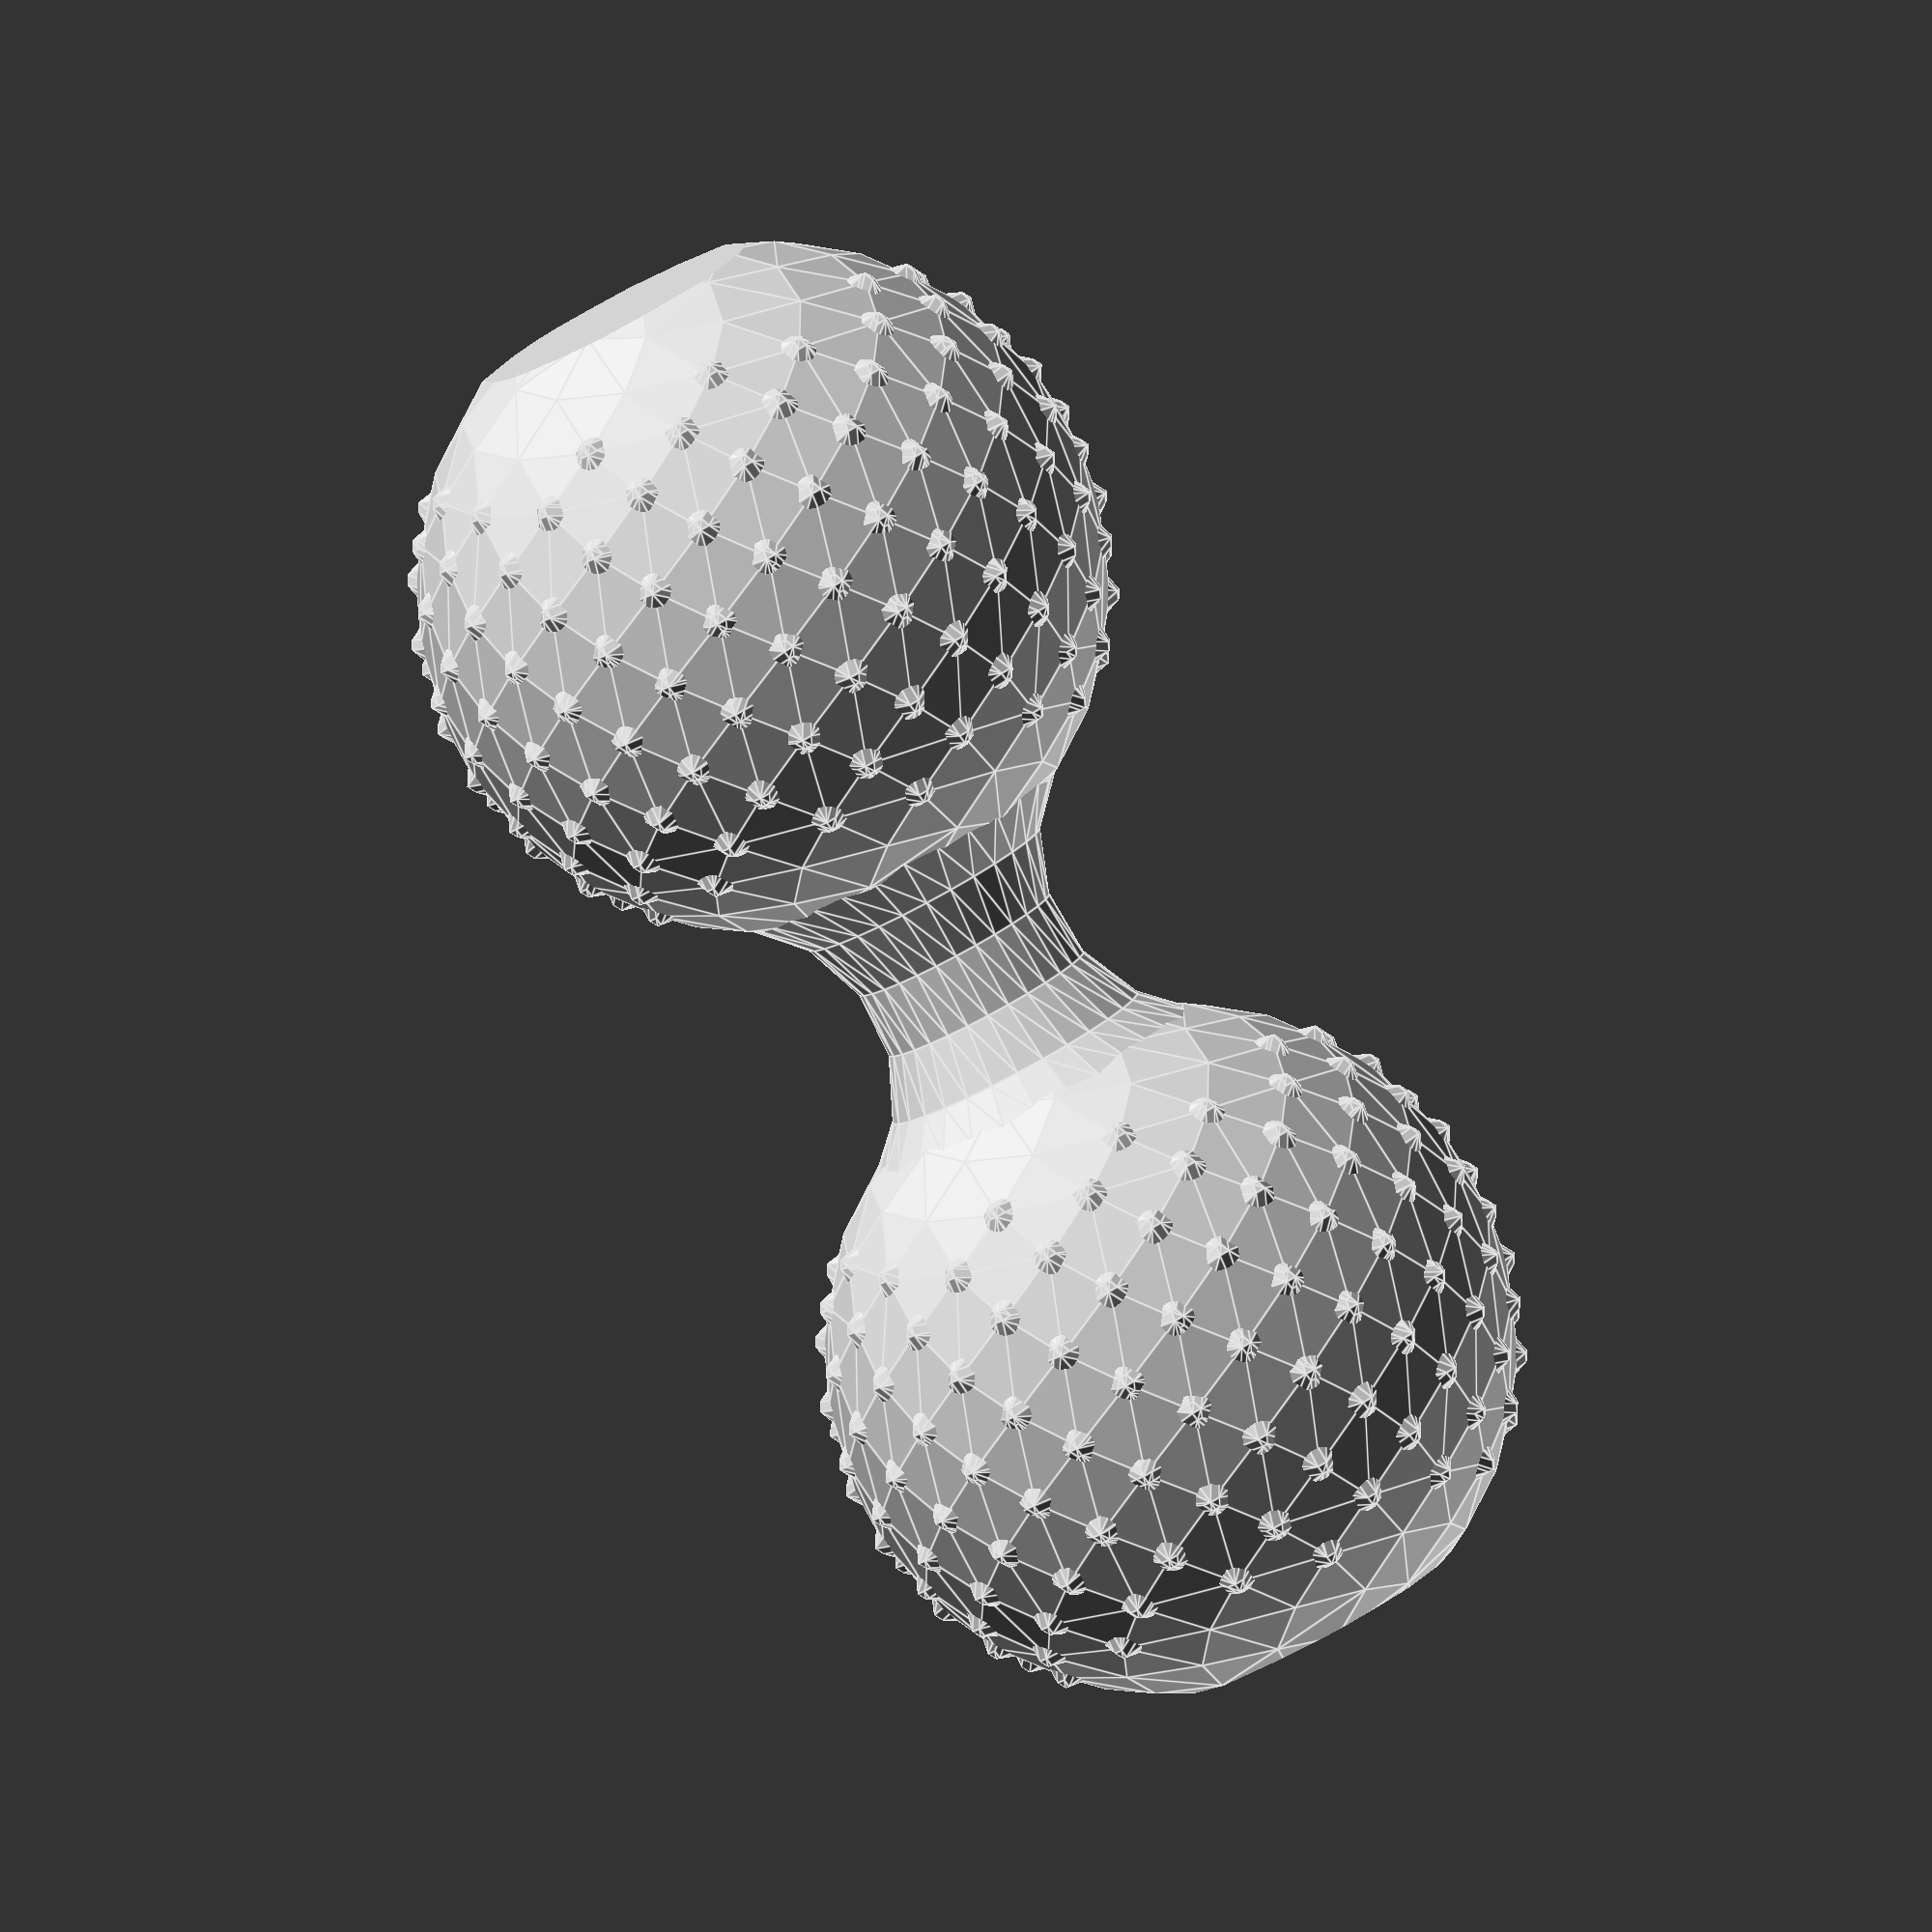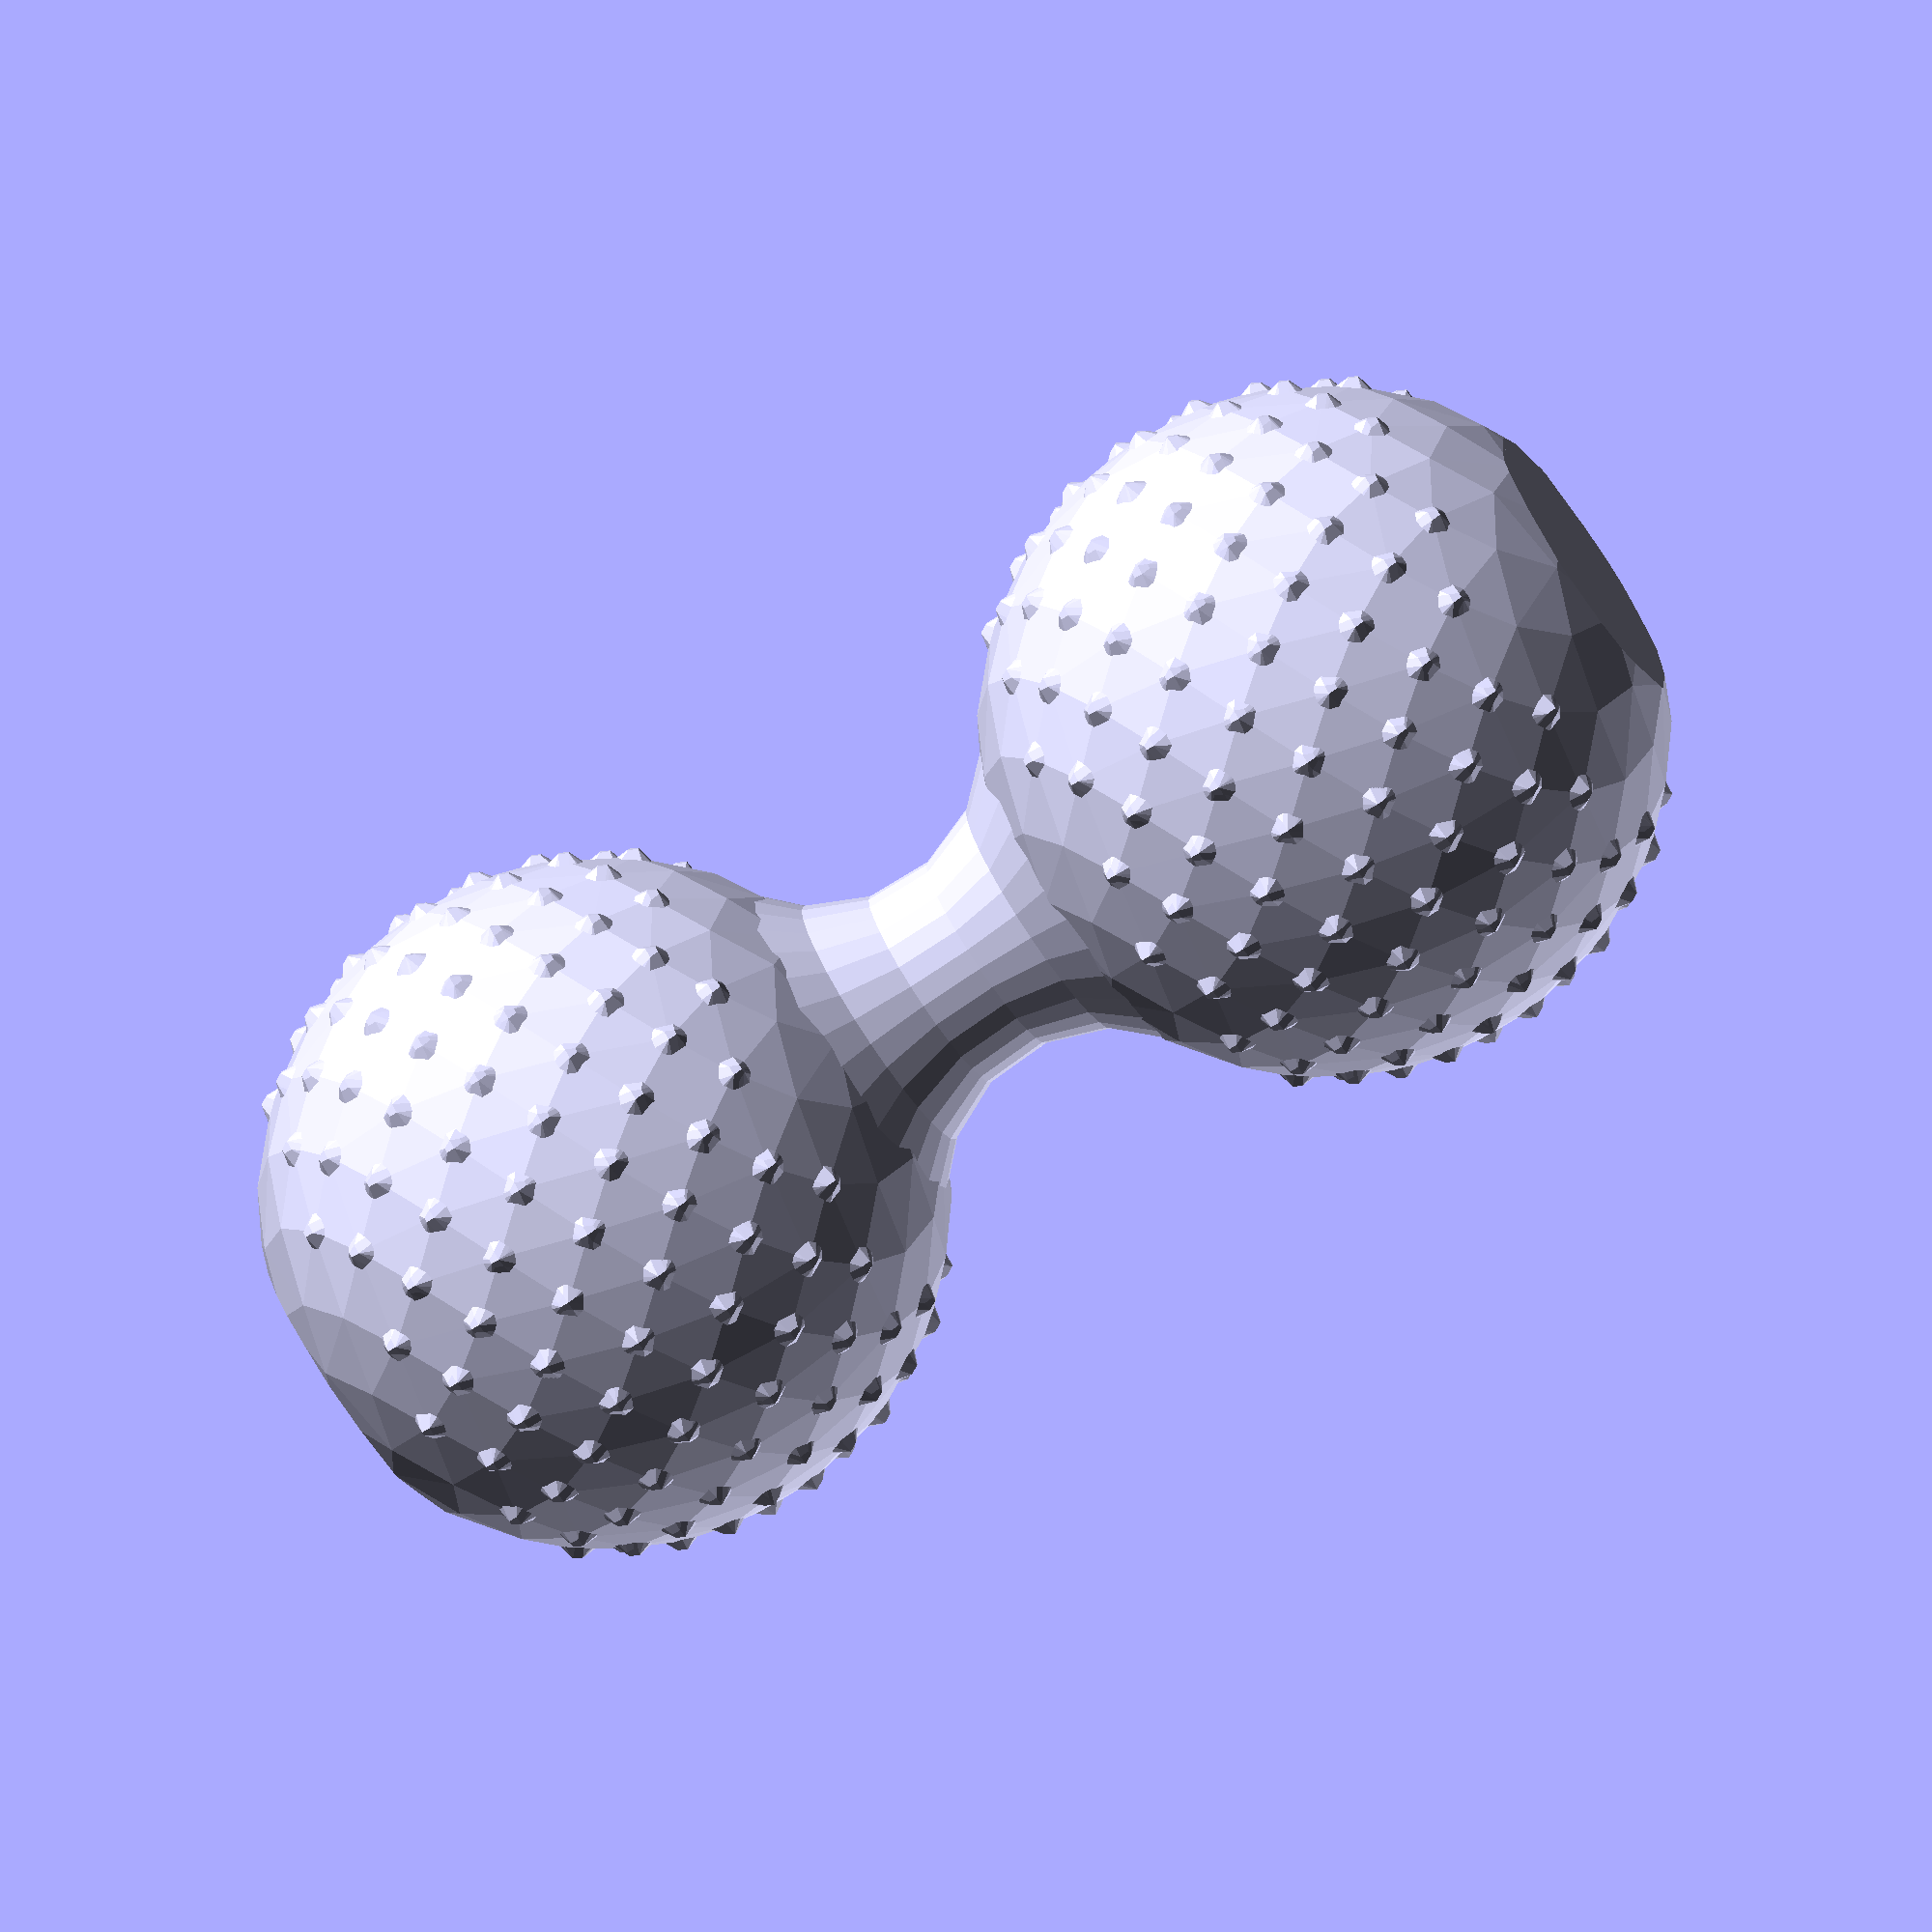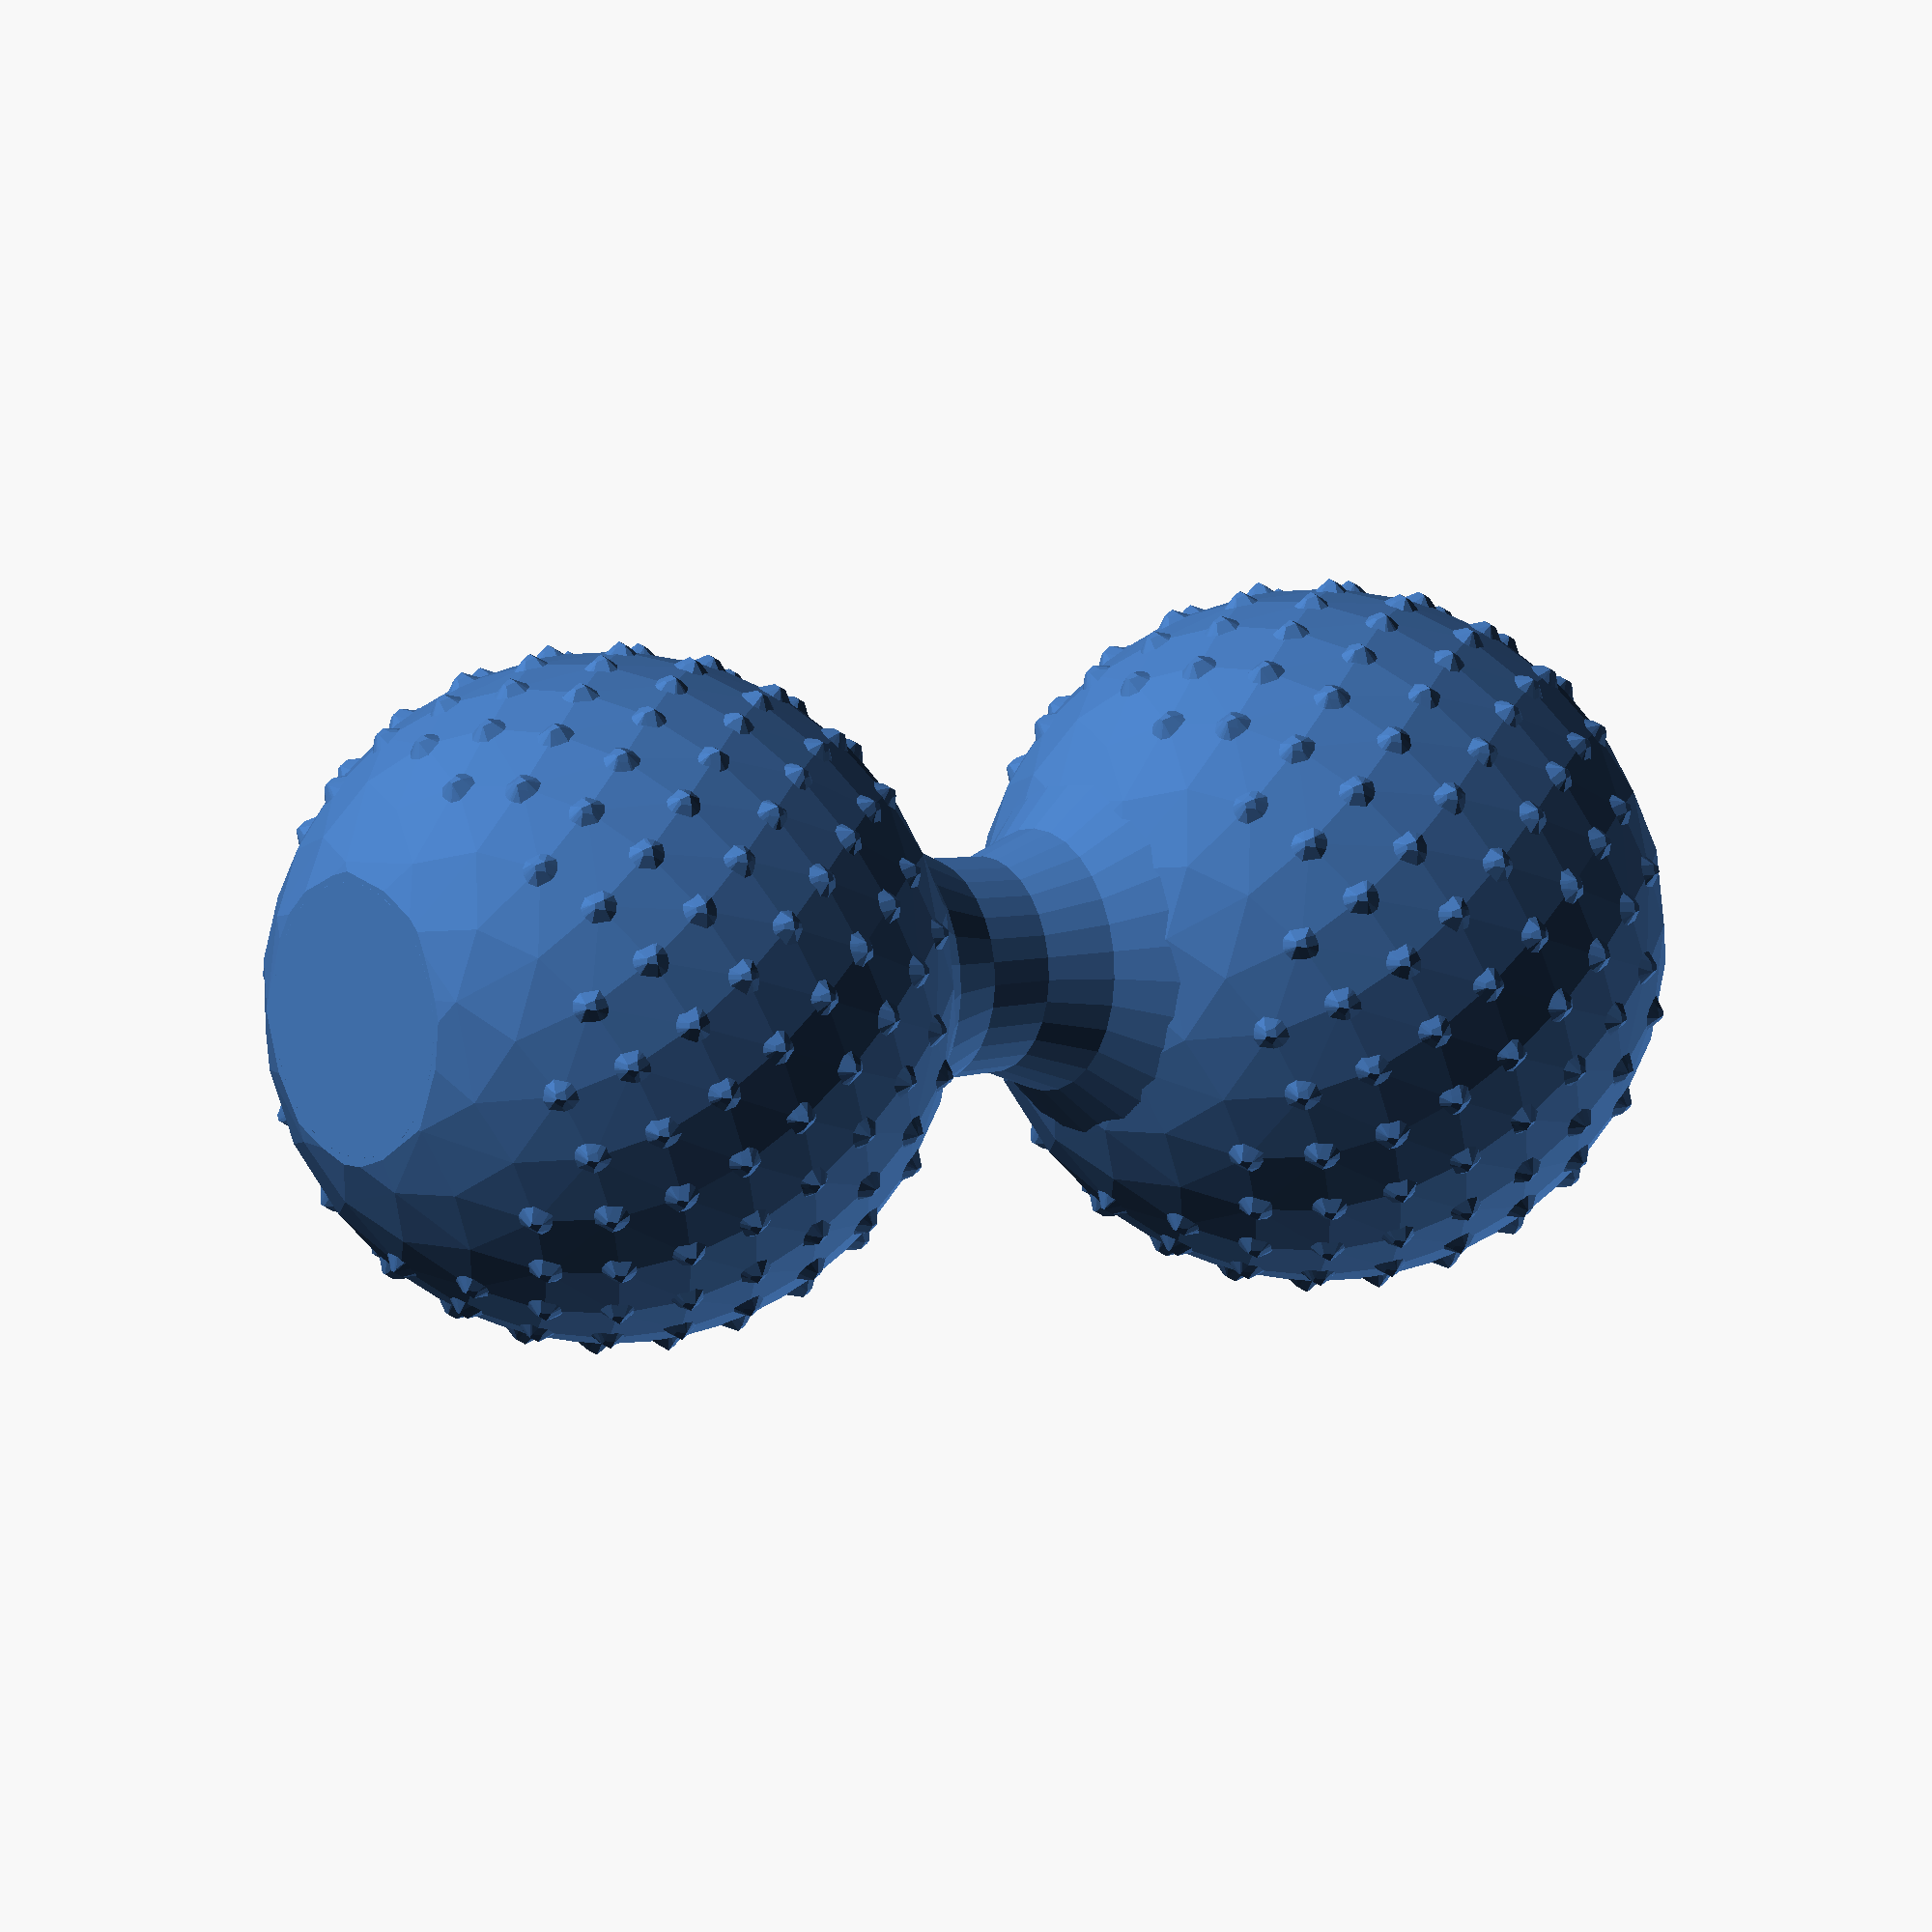
<openscad>
n=131;
sp=0.3;
intersection (){
    
   cylinder(43,11,11);
translate([0,0,9]){
chief();
 translate([0,0,25])chief();
translate([0,0,10])bone();
}
}

module bone(){
rotate_extrude( convexity =40)
     intersection(){ 
translate([20,0,0])square([40,100],center=true);
 
offset(-5)offset(5)union(){
  translate([0,-10,0])circle(9.9);
square([5,35],center=true);
 translate([0,15,0])circle(9.9);
}
}}

 module chief(){

demi()   ;
rotate([180,0,0])demi()   ;
core(10);
 }


module demi(){
for (i=[0:n*.7])
      {
          
          hull(){
              sphere(8 , $fn=12 );
          translate(_pos(i,n)*10) sphere(sp, $fn=6 );
          }
           
          }
          
      }
      
      module core (r){
          
          hull() fibonacci_sphere(r, n, $fn=1 );}
          
          
module  fibonacci_sphere(r, n, $fn=1 ){
    $n = n==undef? ceil((0.5*$fn*$fn)/2) : n;
    hull()
    polyhedron(points = [
        for(i=[-$n:($n-2)])
            r * _pos(i,$n)
    ], faces=[
        for(i=[0:3:2*$n])
            [i,i+1,i+2]
        // for(i=[-$n:3:($n-2)])
        //     [i+$n,i+1+$n,i+2+$n]
    ]);
}

//calculates ith vertex position on a fibonacci unit sphere of 2*n vertices
function _pos(i, n) =
	[cos(_lon(i)) * _xy(_z(i,n)), 
	 sin(_lon(i)) * _xy(_z(i,n)), 
	 _z(i,n)];

function _lon(i) = _golden_angle*i;
function _z(i,n) = 2*i/(2*n+1);
function _xy(z)  = sqrt(1-pow(z,2));

_golden_ratio = 1.61803;
_golden_angle = 360 * _golden_ratio; 

</openscad>
<views>
elev=263.0 azim=199.2 roll=332.0 proj=o view=edges
elev=255.6 azim=143.3 roll=55.9 proj=o view=wireframe
elev=172.8 azim=194.6 roll=125.2 proj=o view=solid
</views>
